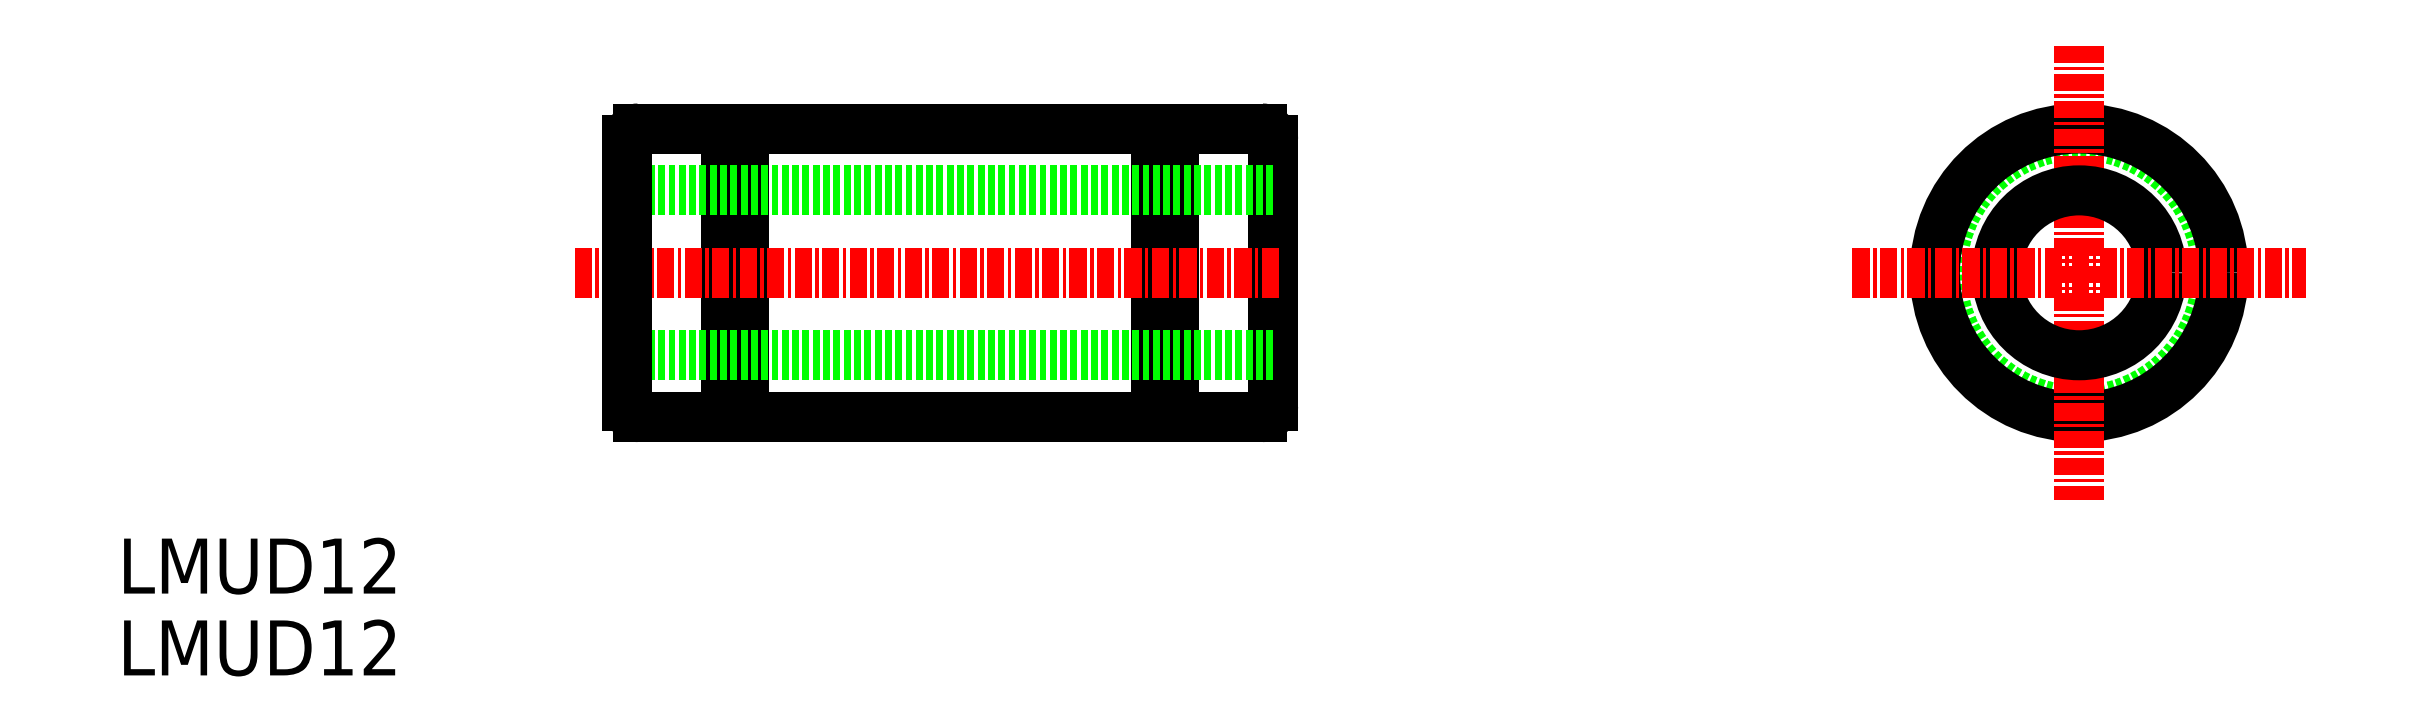
<metadata>
{"format":"dxf","ext":"dxf","renderer":"ezdxf+matplotlib","layout":"modelspace","background":"white","min_lineweight":24,"dpi":150}
</metadata>
<code>
0
SECTION
2
ENTITIES
0
TEXT
8
0
10
47.63
20
66.17
30
0
40
4
1
LMUD12
0
TEXT
8
0
10
47.63
20
72.13
30
0
40
4
1
LMUD12
0
CIRCLE
8
0
10
190.4
20
95.47
30
0
40
10
0
CIRCLE
8
0
10
190.4
20
95.47
30
0
40
10.5
0
LINE
8
CENTER
10
190.4
20
112
30
0
11
190.4
21
78.97
31
0
0
CIRCLE
8
0
10
190.4
20
95.47
30
0
40
6
0
LINE
8
CENTER
10
173.9
20
95.47
30
0
11
206.9
21
95.47
31
0
0
LINE
8
0
10
123.2
20
85.47
30
0
11
124.5
21
85.47
31
0
0
LINE
8
0
10
91.93
20
85.47
30
0
11
93.23
21
85.47
31
0
0
LINE
8
0
10
123.2
20
105.5
30
0
11
124.5
21
105.5
31
0
0
LINE
8
0
10
91.93
20
105.5
30
0
11
93.23
21
105.5
31
0
0
LINE
8
0
10
124.5
20
106
30
0
11
124.5
21
84.97
31
0
0
LINE
8
0
10
123.2
20
106
30
0
11
123.2
21
84.97
31
0
0
LINE
8
0
10
93.23
20
106
30
0
11
93.23
21
84.97
31
0
0
LINE
8
0
10
91.93
20
106
30
0
11
91.93
21
84.97
31
0
0
LINE
8
0
10
131.7
20
105.2
30
0
11
131.7
21
85.77
31
0
0
LINE
8
0
10
85.53
20
84.97
30
0
11
91.93
21
84.97
31
0
0
LINE
8
0
10
85.53
20
106
30
0
11
91.93
21
106
31
0
0
LINE
8
0
10
84.73
20
89.47
30
0
11
131.7
21
89.47
31
0
0
LINE
8
0
10
84.73
20
101.5
30
0
11
131.7
21
101.5
31
0
0
LINE
8
CENTER
10
80.91
20
95.47
30
0
11
132.3
21
95.47
31
0
0
LINE
8
0
10
84.73
20
105.2
30
0
11
84.73
21
85.77
31
0
0
LINE
8
0
10
93.23
20
106
30
0
11
123.2
21
106
31
0
0
LINE
8
0
10
93.23
20
84.97
30
0
11
123.2
21
84.97
31
0
0
LINE
8
0
10
124.5
20
84.97
30
0
11
130.9
21
84.97
31
0
0
LINE
8
0
10
124.5
20
106
30
0
11
130.9
21
106
31
0
0
ARC
8
0
10
85.53
20
105.2
30
0
40
0.8
50
90
51
180
0
ARC
8
0
10
85.53
20
85.77
30
0
40
0.8
50
180
51
270
0
ARC
8
0
10
130.9
20
85.77
30
0
40
0.8
50
270
51
0
0
ARC
8
0
10
130.9
20
105.2
30
0
40
0.8
50
0
51
90
0
ENDSEC
0
EOF

</code>
